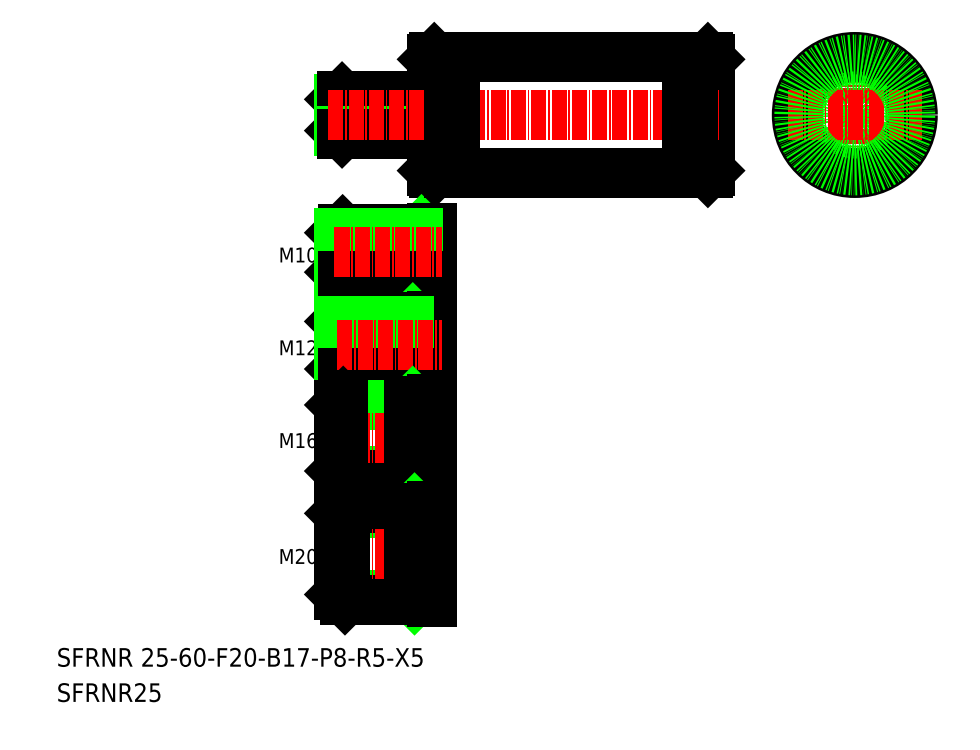
<metadata>
{"format":"dxf","ext":"dxf","renderer":"ezdxf+matplotlib","layout":"modelspace","background":"white","min_lineweight":24,"dpi":150}
</metadata>
<code>
0
SECTION
2
ENTITIES
0
TEXT
8
0
10
10
20
-7.407
30
0
40
4
1
SFRNR 25-60-F20-B17-P8-R5-X5
0
TEXT
8
0
10
10
20
-15
30
0
40
4
1
SFRNR25
0
TEXT
8
0
10
57.86
20
59.75
30
0
40
3.2
1
M12
0
TEXT
8
0
10
57.86
20
39.75
30
0
40
3.2
1
M16
0
TEXT
8
0
10
57.86
20
14.75
30
0
40
3.2
1
M20
0
LINE
8
CENTER
10
182.1
20
126
30
0
11
182.1
21
97.04
31
0
0
LINE
8
0
10
150.4
20
124
30
0
11
150.9
21
123.5
31
0
0
LINE
8
0
10
150.9
20
117.5
30
0
11
150.9
21
117.5
31
0
0
LINE
8
0
10
150.9
20
111.5
30
0
11
150.9
21
111.5
31
0
0
LINE
8
0
10
150.9
20
99.54
30
0
11
150.4
21
99.04
31
0
0
LINE
8
0
10
150.9
20
123.5
30
0
11
150.9
21
99.54
31
0
0
LINE
8
0
10
150.4
20
124
30
0
11
150.4
21
99.04
31
0
0
CIRCLE
8
0
10
182.1
20
111.5
30
0
40
12.5
0
CIRCLE
8
0
10
182.1
20
111.5
30
0
40
4
0
CIRCLE
8
0
10
182.1
20
111.5
30
0
40
3.375
0
LINE
8
CENTER
10
167.6
20
111.5
30
0
11
196.6
21
111.5
31
0
0
LINE
8
0
10
90.9
20
123.5
30
0
11
91.4
21
124
31
0
0
LINE
8
0
10
87.9
20
114.9
30
0
11
88.53
21
115.5
31
0
0
ARC
8
0
10
90.7
20
115.7
30
0
40
0.2
50
270
51
0
0
LINE
8
0
10
87.9
20
108.2
30
0
11
88.53
21
107.5
31
0
0
ARC
8
0
10
90.6
20
107.2
30
0
40
0.3
50
0
51
90
0
LINE
8
0
10
87.9
20
115.5
30
0
11
87.9
21
107.5
31
0
0
LINE
8
0
10
90.9
20
99.54
30
0
11
91.4
21
99.04
31
0
0
LINE
8
0
10
70.9
20
114.9
30
0
11
71.53
21
115.5
31
0
0
LINE
8
0
10
70.9
20
108.2
30
0
11
71.53
21
107.5
31
0
0
LINE
8
0
10
70.9
20
114.9
30
0
11
70.9
21
108.2
31
0
0
LINE
8
0
10
71.53
20
107.5
30
0
11
71.53
21
115.5
31
0
0
LINE
8
0
10
70.9
20
114.9
30
0
11
87.9
21
114.9
31
0
0
LINE
8
0
10
71.53
20
115.5
30
0
11
90.7
21
115.5
31
0
0
LINE
8
0
10
70.9
20
108.2
30
0
11
87.9
21
108.2
31
0
0
LINE
8
0
10
71.53
20
107.5
30
0
11
90.6
21
107.5
31
0
0
LINE
8
0
10
90.9
20
123.5
30
0
11
90.9
21
99.54
31
0
0
LINE
8
0
10
91.4
20
124
30
0
11
91.4
21
99.04
31
0
0
LINE
8
0
10
91.4
20
124
30
0
11
94.55
21
124
31
0
0
LINE
8
0
10
91.4
20
99.04
30
0
11
94.55
21
99.04
31
0
0
LINE
8
CENTER
10
68.56
20
111.5
30
0
11
152.9
21
111.5
31
0
0
TEXT
8
0
10
57.86
20
79.75
30
0
40
3.2
1
M10
0
LINE
8
0
10
87.9
20
86.15
30
0
11
88.65
21
86.9
31
0
0
ARC
8
0
10
90.6
20
87.2
30
0
40
0.3
50
270
51
0
0
LINE
8
0
10
87.9
20
77.65
30
0
11
88.65
21
76.9
31
0
0
ARC
8
0
10
90.6
20
76.6
30
0
40
0.3
50
0
51
90
0
LINE
8
0
10
90.9
20
87.2
30
0
11
90.9
21
76.6
31
0
0
LINE
8
0
10
87.9
20
86.9
30
0
11
87.9
21
76.9
31
0
0
LINE
8
0
10
70.9
20
86.15
30
0
11
71.65
21
86.9
31
0
0
LINE
8
0
10
70.9
20
77.65
30
0
11
71.65
21
76.9
31
0
0
LINE
8
0
10
71.65
20
76.9
30
0
11
71.65
21
86.9
31
0
0
LINE
8
0
10
70.9
20
86.15
30
0
11
70.9
21
77.65
31
0
0
LINE
8
0
10
71.65
20
86.9
30
0
11
90.6
21
86.9
31
0
0
LINE
8
0
10
70.9
20
86.15
30
0
11
87.9
21
86.15
31
0
0
LINE
8
0
10
70.9
20
77.65
30
0
11
87.9
21
77.65
31
0
0
LINE
8
0
10
71.65
20
76.9
30
0
11
90.6
21
76.9
31
0
0
LINE
8
CENTER
10
69.89
20
81.9
30
0
11
93.07
21
81.9
31
0
0
LINE
8
0
10
85.9
20
67.03
30
0
11
86.78
21
67.9
31
0
0
ARC
8
0
10
90.6
20
68.2
30
0
40
0.3
50
270
51
0
0
LINE
8
0
10
85.9
20
56.78
30
0
11
86.78
21
55.9
31
0
0
ARC
8
0
10
90.6
20
55.6
30
0
40
0.3
50
0
51
90
0
LINE
8
0
10
90.9
20
68.2
30
0
11
90.9
21
55.6
31
0
0
LINE
8
0
10
85.9
20
67.9
30
0
11
85.9
21
55.9
31
0
0
LINE
8
0
10
70.9
20
67.03
30
0
11
71.78
21
67.9
31
0
0
LINE
8
0
10
70.9
20
56.78
30
0
11
71.78
21
55.9
31
0
0
LINE
8
0
10
71.78
20
55.9
30
0
11
71.78
21
67.9
31
0
0
LINE
8
0
10
70.9
20
67.03
30
0
11
70.9
21
56.78
31
0
0
LINE
8
0
10
71.78
20
67.9
30
0
11
90.6
21
67.9
31
0
0
LINE
8
0
10
70.9
20
67.03
30
0
11
85.9
21
67.03
31
0
0
LINE
8
0
10
70.9
20
56.78
30
0
11
85.9
21
56.78
31
0
0
LINE
8
0
10
71.78
20
55.9
30
0
11
90.6
21
55.9
31
0
0
LINE
8
CENTER
10
70.49
20
61.9
30
0
11
93.07
21
61.9
31
0
0
ARC
8
0
10
90.6
20
50.2
30
0
40
0.3
50
270
51
0
0
LINE
8
0
10
85.9
20
49.03
30
0
11
86.78
21
49.9
31
0
0
LINE
8
0
10
70.9
20
49.03
30
0
11
71.78
21
49.9
31
0
0
LINE
8
0
10
71.78
20
49.9
30
0
11
90.6
21
49.9
31
0
0
LINE
8
0
10
70.9
20
49.03
30
0
11
85.9
21
49.03
31
0
0
ARC
8
0
10
90.6
20
33.6
30
0
40
0.3
50
0
51
90
0
LINE
8
0
10
85.9
20
34.78
30
0
11
86.78
21
33.9
31
0
0
LINE
8
0
10
70.9
20
34.78
30
0
11
71.78
21
33.9
31
0
0
LINE
8
0
10
70.9
20
34.78
30
0
11
85.9
21
34.78
31
0
0
LINE
8
0
10
71.78
20
33.9
30
0
11
90.6
21
33.9
31
0
0
LINE
8
CENTER
10
69.89
20
41.9
30
0
11
93.07
21
41.9
31
0
0
LINE
8
0
10
70.9
20
49.03
30
0
11
70.9
21
34.78
31
0
0
LINE
8
0
10
71.78
20
33.9
30
0
11
71.78
21
49.9
31
0
0
LINE
8
0
10
90.9
20
50.2
30
0
11
90.9
21
33.6
31
0
0
LINE
8
0
10
85.9
20
49.9
30
0
11
85.9
21
33.9
31
0
0
LINE
8
0
10
85.9
20
25.65
30
0
11
87.15
21
26.9
31
0
0
ARC
8
0
10
90.6
20
27.2
30
0
40
0.3
50
270
51
0
0
LINE
8
0
10
70.9
20
25.65
30
0
11
72.15
21
26.9
31
0
0
LINE
8
0
10
70.9
20
25.65
30
0
11
85.9
21
25.65
31
0
0
LINE
8
0
10
72.15
20
26.9
30
0
11
90.6
21
26.9
31
0
0
LINE
8
0
10
85.9
20
8.155
30
0
11
87.15
21
6.905
31
0
0
ARC
8
0
10
90.6
20
6.605
30
0
40
0.3
50
0
51
90
0
LINE
8
0
10
70.9
20
8.155
30
0
11
72.15
21
6.905
31
0
0
LINE
8
0
10
70.9
20
8.155
30
0
11
85.9
21
8.155
31
0
0
LINE
8
0
10
72.15
20
6.905
30
0
11
90.6
21
6.905
31
0
0
LINE
8
CENTER
10
69.89
20
16.9
30
0
11
93.07
21
16.9
31
0
0
LINE
8
0
10
85.9
20
26.9
30
0
11
85.9
21
6.905
31
0
0
LINE
8
0
10
90.9
20
27.2
30
0
11
90.9
21
6.605
31
0
0
LINE
8
0
10
72.15
20
6.905
30
0
11
72.15
21
26.9
31
0
0
LINE
8
0
10
70.9
20
8.155
30
0
11
70.9
21
25.65
31
0
0
LINE
8
0
10
95.9
20
124
30
0
11
95.9
21
99.04
31
0
0
LINE
8
0
10
145.9
20
124
30
0
11
145.9
21
99.04
31
0
0
LINE
8
0
10
147.3
20
124
30
0
11
147.3
21
99.04
31
0
0
LINE
8
0
10
94.55
20
124
30
0
11
94.55
21
99.04
31
0
0
LINE
8
0
10
94.55
20
123.5
30
0
11
95.9
21
123.5
31
0
0
LINE
8
0
10
94.55
20
99.59
30
0
11
95.9
21
99.59
31
0
0
LINE
8
0
10
95.9
20
124
30
0
11
145.9
21
124
31
0
0
LINE
8
0
10
145.9
20
123.5
30
0
11
147.3
21
123.5
31
0
0
LINE
8
0
10
147.3
20
124
30
0
11
150.4
21
124
31
0
0
LINE
8
0
10
95.9
20
99.04
30
0
11
145.9
21
99.04
31
0
0
LINE
8
0
10
145.9
20
99.59
30
0
11
147.3
21
99.59
31
0
0
LINE
8
0
10
147.3
20
99.04
30
0
11
150.4
21
99.04
31
0
0
CIRCLE
8
0
10
182.1
20
111.5
30
0
40
11.95
0
ENDSEC
0
EOF

</code>
